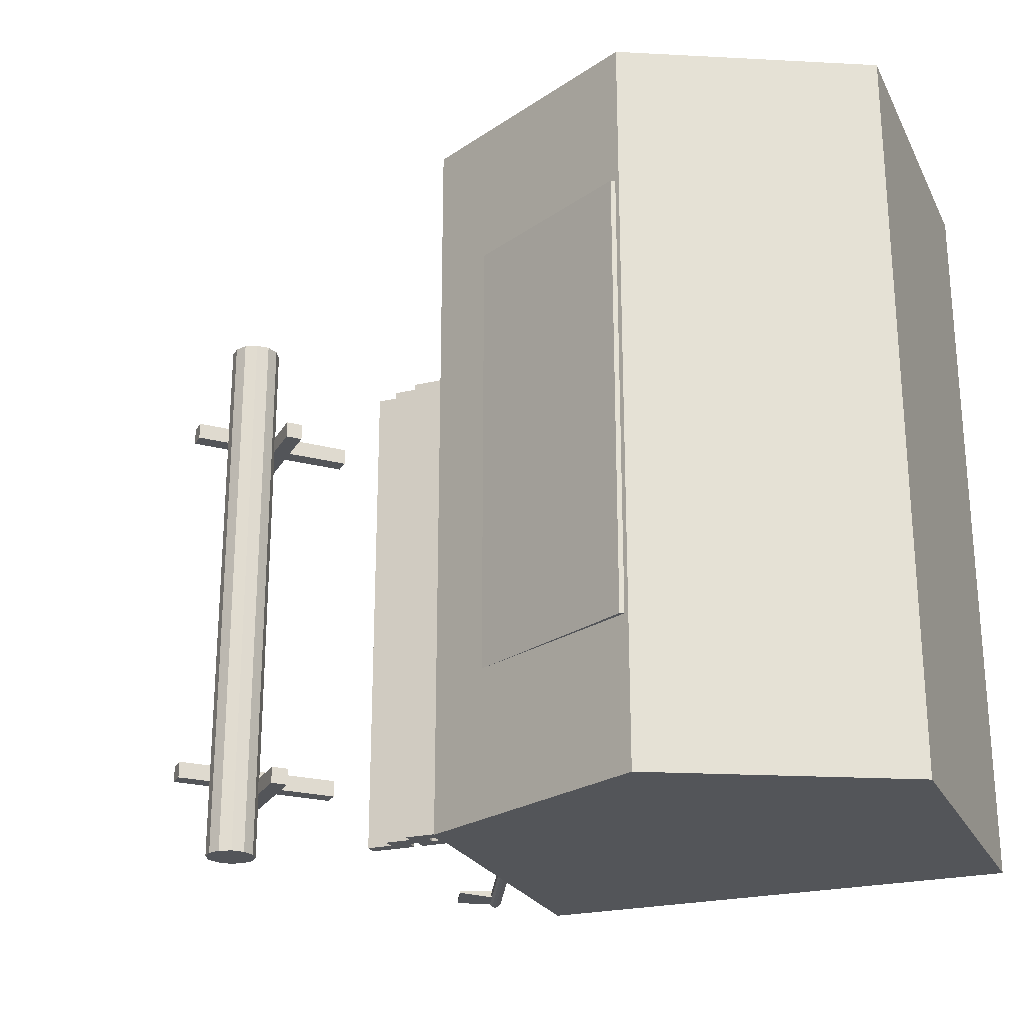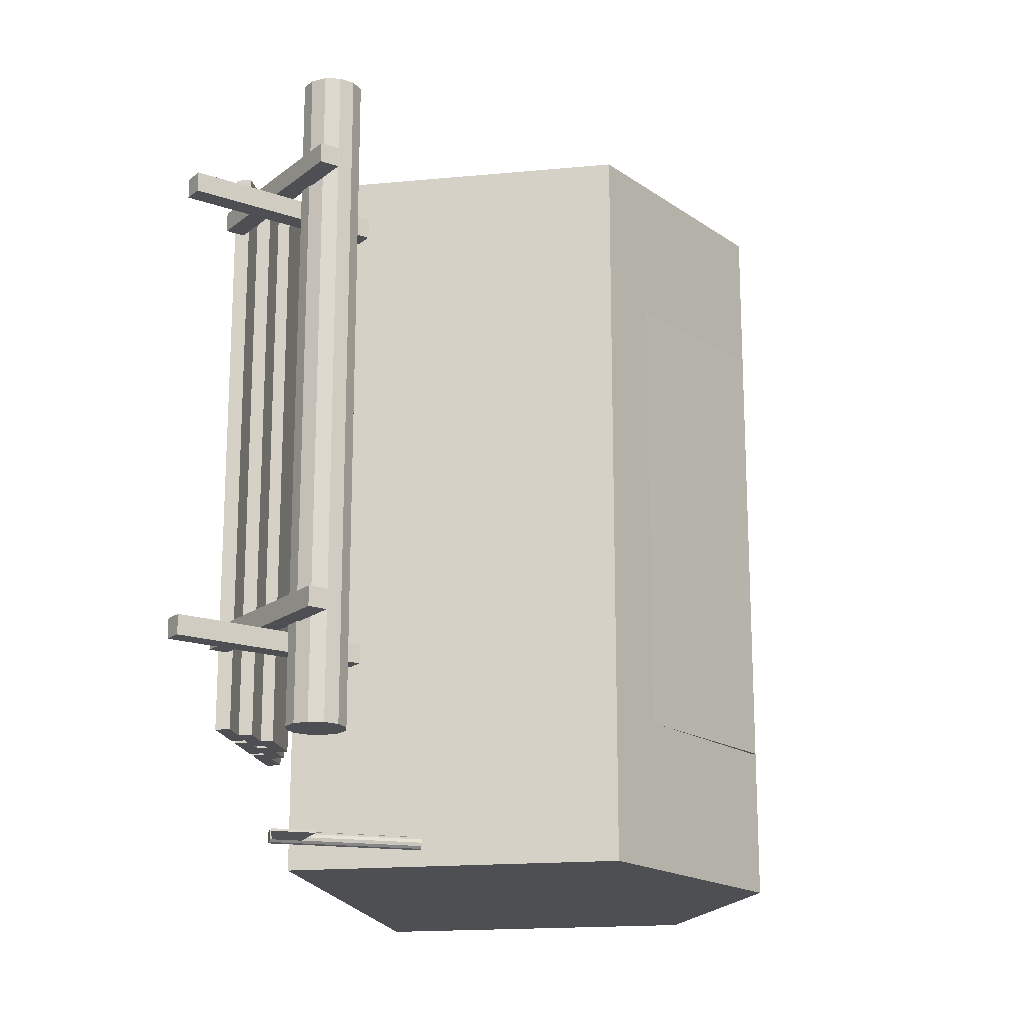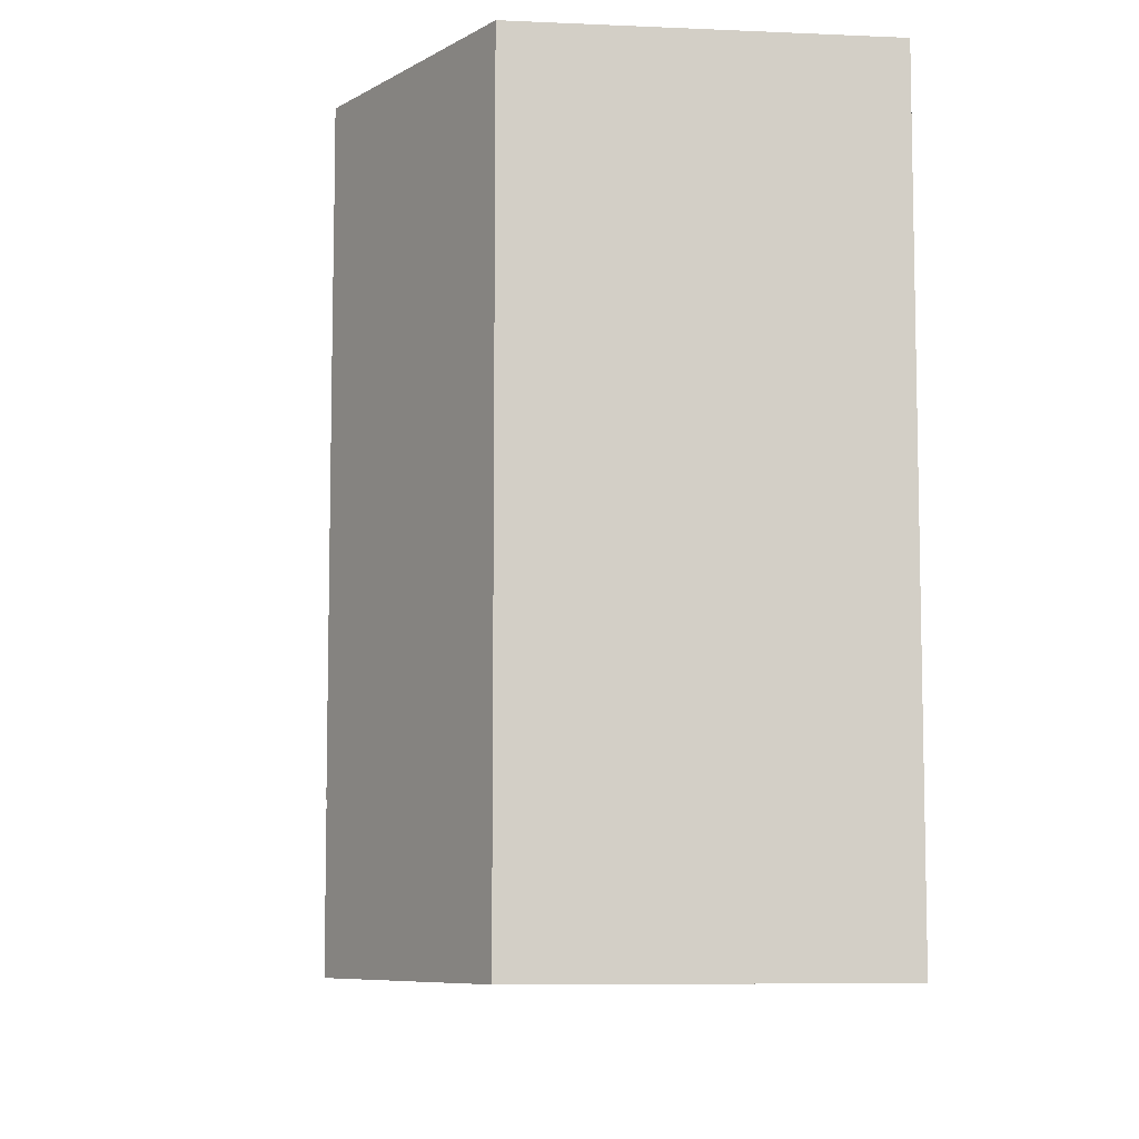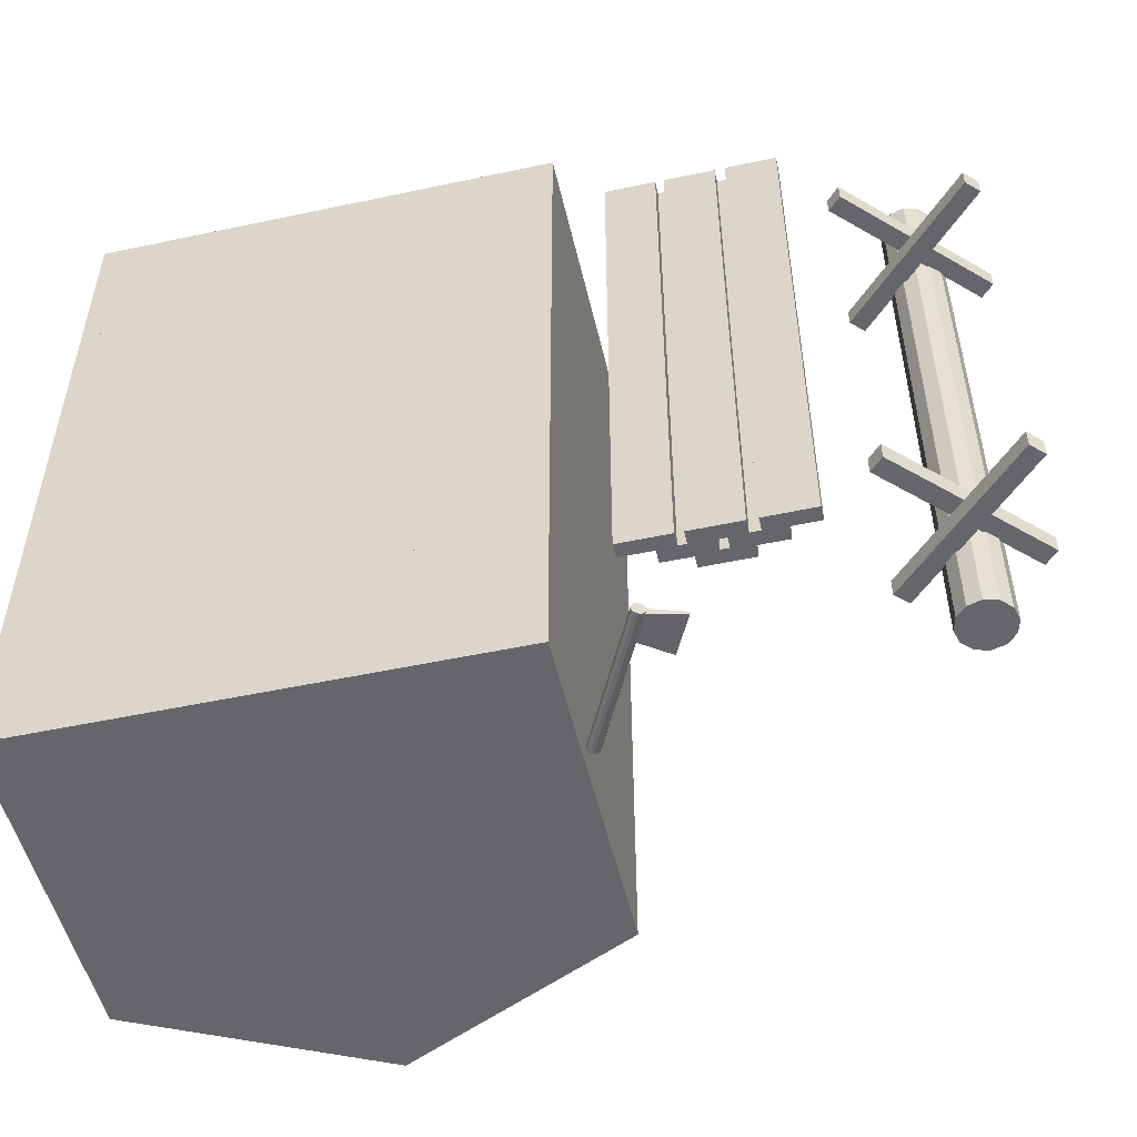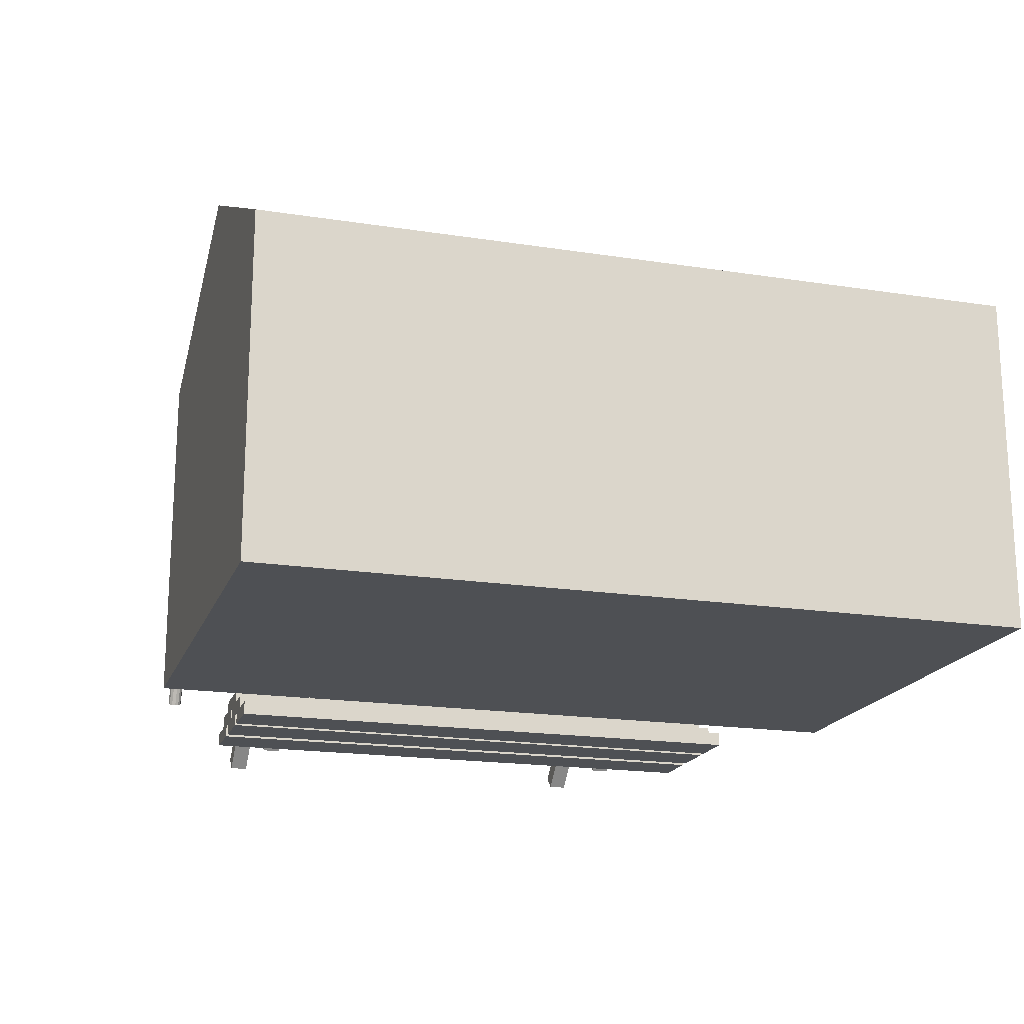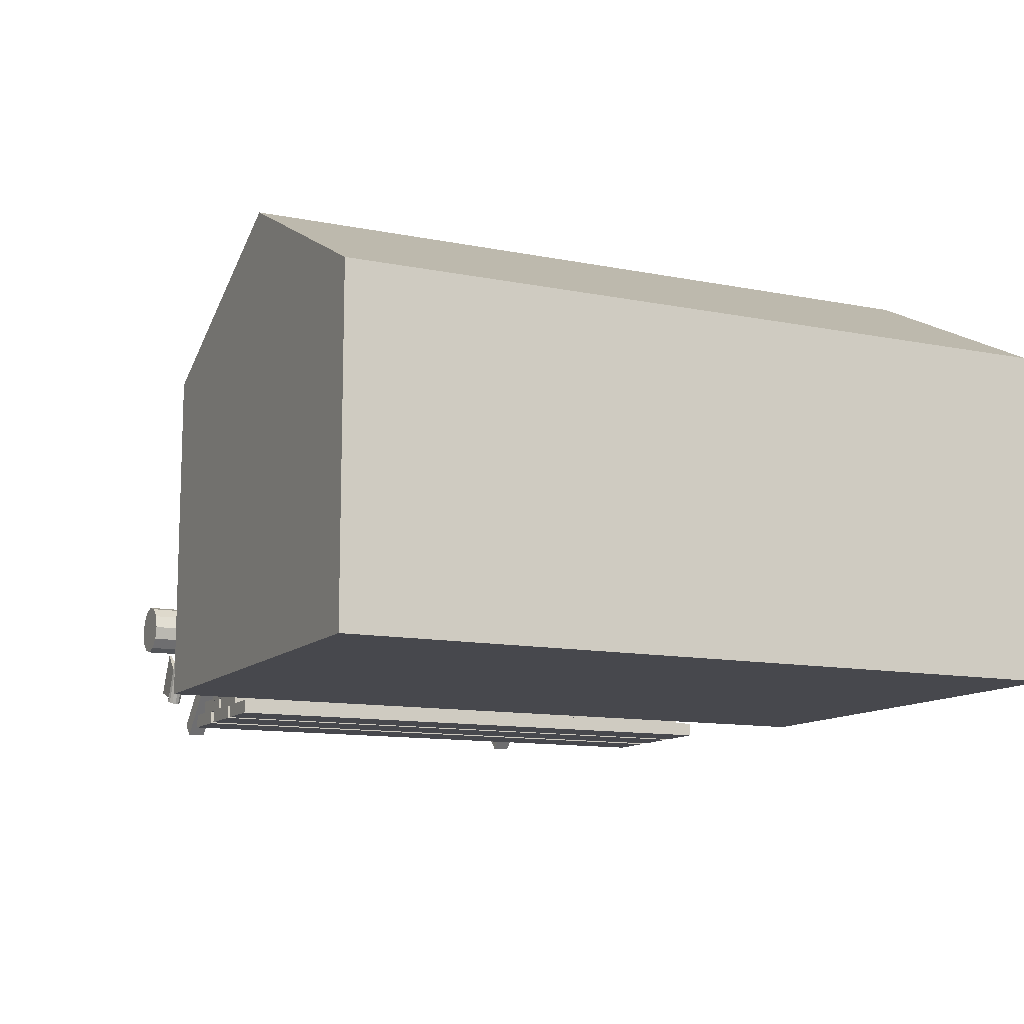
<metadata>
{"format":"obj","ext":"obj","renderer":"f3d","projection":"perspective","resolution":1024,"background":"white","views":[{"elev":-24.0,"azim":-158.5,"up":"+Z"},{"elev":-17.8,"azim":100.5,"up":"+Z"},{"elev":-7.8,"azim":-97.0,"up":"+Z"},{"elev":-51.7,"azim":13.0,"up":"+Z"},{"elev":-18.5,"azim":-106.7,"up":"+Y"},{"elev":-11.8,"azim":-115.7,"up":"+Y"}]}
</metadata>
<code>
o Cube_Cube.001
v -0.009218 0.2524 -0.4144
v -0.009218 0.5024 -0.4144
v 0.2531 0.3718 -0.4144
v 0.2531 0.2524 -0.4144
v 0.2531 0.3718 0.4144
v 0.2531 0.2524 0.4144
v -0.009218 0.2524 0.4144
v -0.009218 0.5024 0.4144
v -0.2716 0.3718 0.4144
v -0.2716 0.2524 0.4144
v -0.2716 0.3718 -0.4144
v -0.2716 0.2524 -0.4144
v -0.009218 0.00239 -0.4144
v -0.009218 0.00239 0.4144
v -0.2716 0.00239 0.4144
v -0.2716 0.00239 -0.4144
v 0.2531 0.00239 -0.4144
v 0.2531 0.00239 0.4144
f 1 2 3 4
f 4 3 5 6
f 7 8 9 10
f 10 9 11 12
f 13 14 15 16
f 8 2 11 9
f 15 10 12 16
f 14 7 10 15
f 17 4 6 18
f 13 1 4 17
f 16 12 1 13
f 18 6 7 14
f 5 3 2 8
f 17 18 14 13
f 6 5 8 7
f 12 11 2 1
o Cube_Cube.000
v 0 0.2524 -0.25
v 0 0.5024 -0.25
v 0.25 0.3718 -0.25
v 0.25 0.2524 -0.25
v 0.25 0.3718 0.25
v 0.25 0.2524 0.25
v 0 0.2524 0.25
v 0 0.5024 0.25
v -0.25 0.3718 0.25
v -0.25 0.2524 0.25
v -0.25 0.3718 -0.25
v -0.25 0.2524 -0.25
v 0 0.00239 -0.25
v 0 0.00239 0.25
v -0.25 0.00239 0.25
v -0.25 0.00239 -0.25
v 0.25 0.00239 -0.25
v 0.25 0.00239 0.25
f 19 20 21 22
f 22 21 23 24
f 25 26 27 28
f 28 27 29 30
f 31 32 33 34
f 26 20 29 27
f 33 28 30 34
f 32 25 28 33
f 35 22 24 36
f 31 19 22 35
f 34 30 19 31
f 36 24 25 32
f 23 21 20 26
f 35 36 32 31
f 24 23 26 25
f 30 29 20 19
o Cube_Cube.001
v 0.6865 0.002218 -0.241
v 0.5451 0.1436 -0.241
v 0.6865 0.002218 -0.261
v 0.5451 0.1436 -0.261
v 0.7007 0.01636 -0.241
v 0.5593 0.1578 -0.241
v 0.7007 0.01636 -0.261
v 0.5593 0.1578 -0.261
f 37 38 40 39
f 39 40 44 43
f 43 44 42 41
f 41 42 38 37
f 39 43 41 37
f 44 40 38 42
o Cube.001_Cube.002
v 0.5451 0.01636 -0.2197
v 0.6865 0.1578 -0.2197
v 0.5451 0.01636 -0.2397
v 0.6865 0.1578 -0.2397
v 0.5593 0.002218 -0.2197
v 0.7007 0.1436 -0.2197
v 0.5593 0.002218 -0.2397
v 0.7007 0.1436 -0.2397
f 45 46 48 47
f 47 48 52 51
f 51 52 50 49
f 49 50 46 45
f 47 51 49 45
f 52 48 46 50
o Cube.003_Cube.004
v 0.6865 0.002218 0.2191
v 0.5451 0.1436 0.2191
v 0.6865 0.002218 0.1991
v 0.5451 0.1436 0.1991
v 0.7007 0.01636 0.2191
v 0.5593 0.1578 0.2191
v 0.7007 0.01636 0.1991
v 0.5593 0.1578 0.1991
f 53 54 56 55
f 55 56 60 59
f 59 60 58 57
f 57 58 54 53
f 55 59 57 53
f 60 56 54 58
o Cube.002_Cube.003
v 0.5451 0.01636 0.24
v 0.6865 0.1578 0.24
v 0.5451 0.01636 0.22
v 0.6865 0.1578 0.22
v 0.5593 0.002218 0.24
v 0.7007 0.1436 0.24
v 0.5593 0.002218 0.22
v 0.7007 0.1436 0.22
f 61 62 64 63
f 63 64 68 67
f 67 68 66 65
f 65 66 62 61
f 63 67 65 61
f 68 64 62 66
o Cylinder
v 0.6229 0.1626 -0.3393
v 0.6229 0.1626 0.3393
v 0.6379 0.1586 -0.3393
v 0.6379 0.1586 0.3393
v 0.6489 0.1476 -0.3393
v 0.6489 0.1476 0.3393
v 0.6529 0.1326 -0.3393
v 0.6529 0.1326 0.3393
v 0.6489 0.1176 -0.3393
v 0.6489 0.1176 0.3393
v 0.6379 0.1066 -0.3393
v 0.6379 0.1066 0.3393
v 0.6229 0.1026 -0.3393
v 0.6229 0.1026 0.3393
v 0.6079 0.1066 -0.3393
v 0.6079 0.1066 0.3393
v 0.5969 0.1176 -0.3393
v 0.5969 0.1176 0.3393
v 0.5929 0.1326 -0.3393
v 0.5929 0.1326 0.3393
v 0.5969 0.1476 -0.3393
v 0.5969 0.1476 0.3393
v 0.6079 0.1586 -0.3393
v 0.6079 0.1586 0.3393
f 69 70 72 71
f 71 72 74 73
f 73 74 76 75
f 75 76 78 77
f 77 78 80 79
f 79 80 82 81
f 81 82 84 83
f 83 84 86 85
f 85 86 88 87
f 87 88 90 89
f 72 70 92 90 88 86 84 82 80 78 76 74
f 89 90 92 91
f 91 92 70 69
f 69 71 73 75 77 79 81 83 85 87 89 91
o Cube.004_Cube.005
v 0.3133 -0.007692 0.3084
v 0.3133 0.007692 0.3084
v 0.3133 -0.007692 -0.3084
v 0.3133 0.007692 -0.3084
v 0.3686 -0.007692 0.3084
v 0.3686 0.007692 0.3084
v 0.3686 -0.007692 -0.3084
v 0.3686 0.007692 -0.3084
f 93 94 96 95
f 95 96 100 99
f 99 100 98 97
f 97 98 94 93
f 95 99 97 93
f 100 96 94 98
o Cube.005_Cube.006
v 0.3778 -0.007692 0.3084
v 0.3778 0.007692 0.3084
v 0.3778 -0.007692 -0.3084
v 0.3778 0.007692 -0.3084
v 0.4331 -0.007692 0.3084
v 0.4331 0.007692 0.3084
v 0.4331 -0.007692 -0.3084
v 0.4331 0.007692 -0.3084
f 101 102 104 103
f 103 104 108 107
f 107 108 106 105
f 105 106 102 101
f 103 107 105 101
f 108 104 102 106
o Cube.006_Cube.007
v 0.4443 -0.007692 0.3084
v 0.4443 0.007692 0.3084
v 0.4443 -0.007692 -0.3084
v 0.4443 0.007692 -0.3084
v 0.4996 -0.007692 0.3084
v 0.4996 0.007692 0.3084
v 0.4996 -0.007692 -0.3084
v 0.4996 0.007692 -0.3084
f 109 110 112 111
f 111 112 116 115
f 115 116 114 113
f 113 114 110 109
f 111 115 113 109
f 116 112 110 114
o Cube.008_Cube.009
v 0.3492 0.006612 0.3084
v 0.3492 0.022 0.3084
v 0.3492 0.006612 -0.3084
v 0.3492 0.022 -0.3084
v 0.4045 0.006612 0.3084
v 0.4045 0.022 0.3084
v 0.4045 0.006612 -0.3084
v 0.4045 0.022 -0.3084
f 117 118 120 119
f 119 120 124 123
f 123 124 122 121
f 121 122 118 117
f 119 123 121 117
f 124 120 118 122
o Cube.007_Cube.008
v 0.4136 0.006612 0.3084
v 0.4136 0.022 0.3084
v 0.4136 0.006612 -0.3084
v 0.4136 0.022 -0.3084
v 0.469 0.006612 0.3084
v 0.469 0.022 0.3084
v 0.469 0.006612 -0.3084
v 0.469 0.022 -0.3084
f 125 126 128 127
f 127 128 132 131
f 131 132 130 129
f 129 130 126 125
f 127 131 129 125
f 132 128 126 130
o Cube.009_Cube.010
v 0.3813 0.01947 0.3084
v 0.3813 0.03486 0.3084
v 0.3813 0.01947 -0.3084
v 0.3813 0.03486 -0.3084
v 0.4366 0.01947 0.3084
v 0.4366 0.03486 0.3084
v 0.4366 0.01947 -0.3084
v 0.4366 0.03486 -0.3084
f 133 134 136 135
f 135 136 140 139
f 139 140 138 137
f 137 138 134 133
f 135 139 137 133
f 140 136 134 138
o Cylinder.001
v 0.3326 0.003158 -0.3974
v 0.259 0.1534 -0.3974
v 0.3359 0.004751 -0.3964
v 0.2623 0.155 -0.3964
v 0.3382 0.005918 -0.3938
v 0.2646 0.1561 -0.3938
v 0.3391 0.006345 -0.3902
v 0.2655 0.1566 -0.3902
v 0.3382 0.005918 -0.3865
v 0.2646 0.1561 -0.3865
v 0.3359 0.004751 -0.3839
v 0.2623 0.155 -0.3839
v 0.3326 0.003158 -0.3829
v 0.259 0.1534 -0.3829
v 0.3294 0.001564 -0.3839
v 0.2557 0.1518 -0.3839
v 0.327 0.000397 -0.3865
v 0.2534 0.1506 -0.3865
v 0.3261 -3e-05 -0.3902
v 0.2525 0.1502 -0.3902
v 0.327 0.000397 -0.3938
v 0.2534 0.1506 -0.3938
v 0.3294 0.001564 -0.3964
v 0.2557 0.1518 -0.3964
f 141 142 144 143
f 143 144 146 145
f 145 146 148 147
f 147 148 150 149
f 149 150 152 151
f 151 152 154 153
f 153 154 156 155
f 155 156 158 157
f 157 158 160 159
f 159 160 162 161
f 144 142 164 162 160 158 156 154 152 150 148 146
f 161 162 164 163
f 163 164 142 141
f 141 143 145 147 149 151 153 155 157 159 161 163
o Cube.010_Cube.011
v 0.3276 0.005004 -0.3856
v 0.3147 0.03056 -0.3856
v 0.3276 0.005004 -0.3945
v 0.3147 0.03056 -0.3945
v 0.3751 0.01785 -0.3888
v 0.3535 0.06097 -0.3888
v 0.3751 0.01785 -0.3914
v 0.3535 0.06097 -0.3914
f 165 166 168 167
f 167 168 172 171
f 171 172 170 169
f 169 170 166 165
f 167 171 169 165
f 172 168 166 170

</code>
